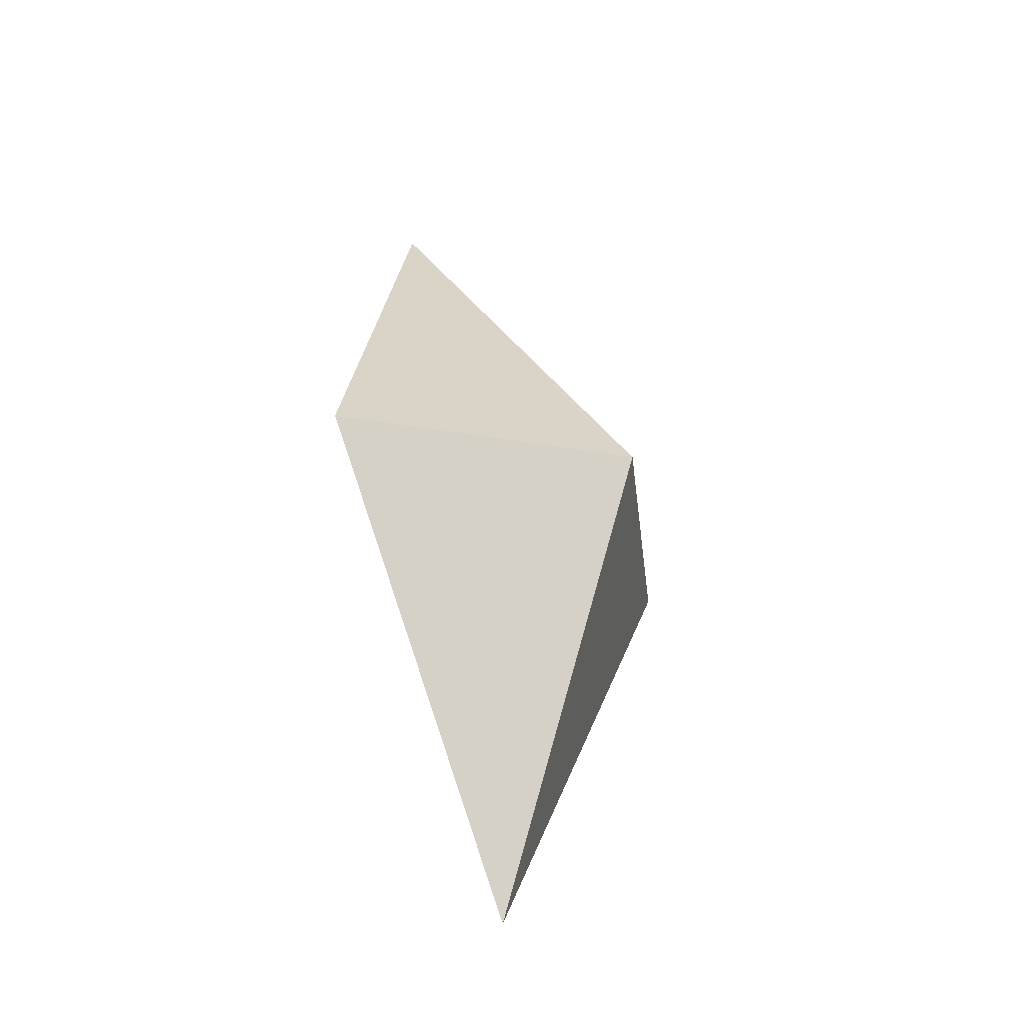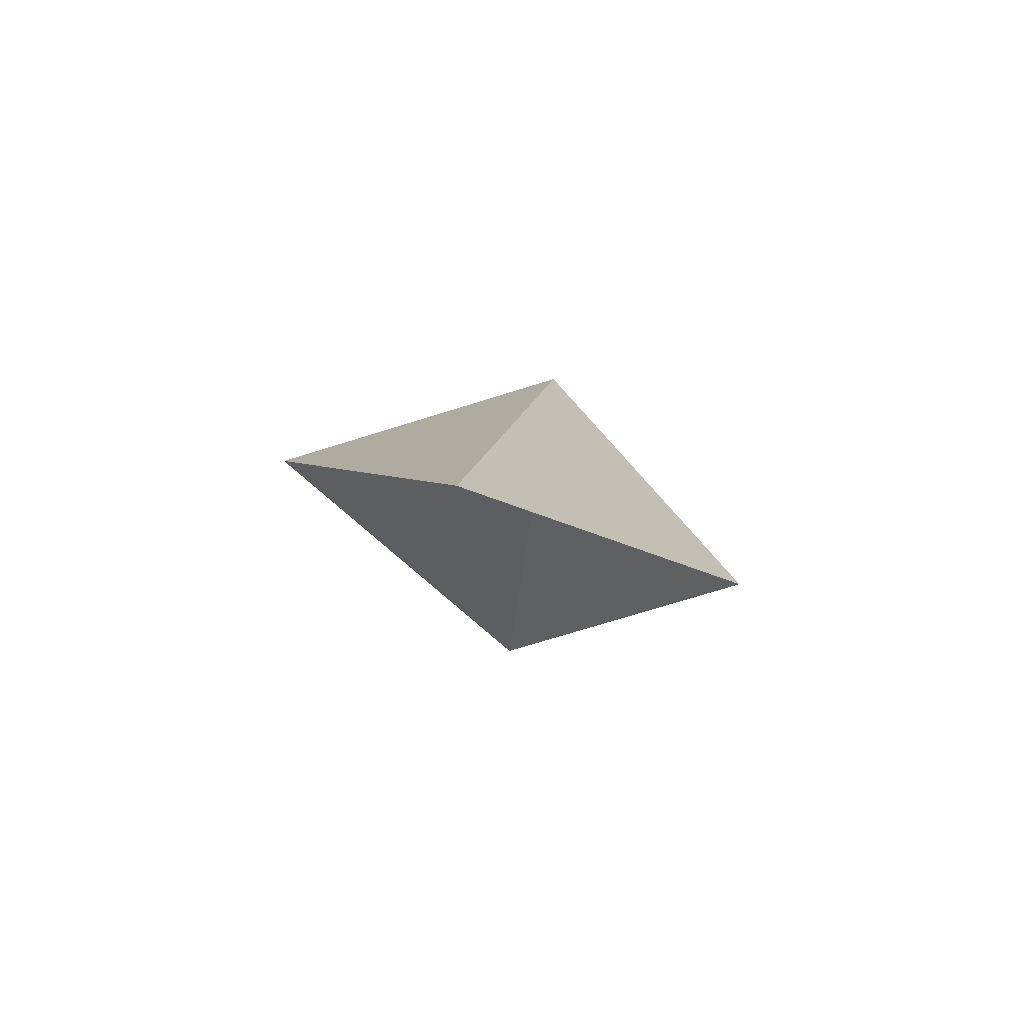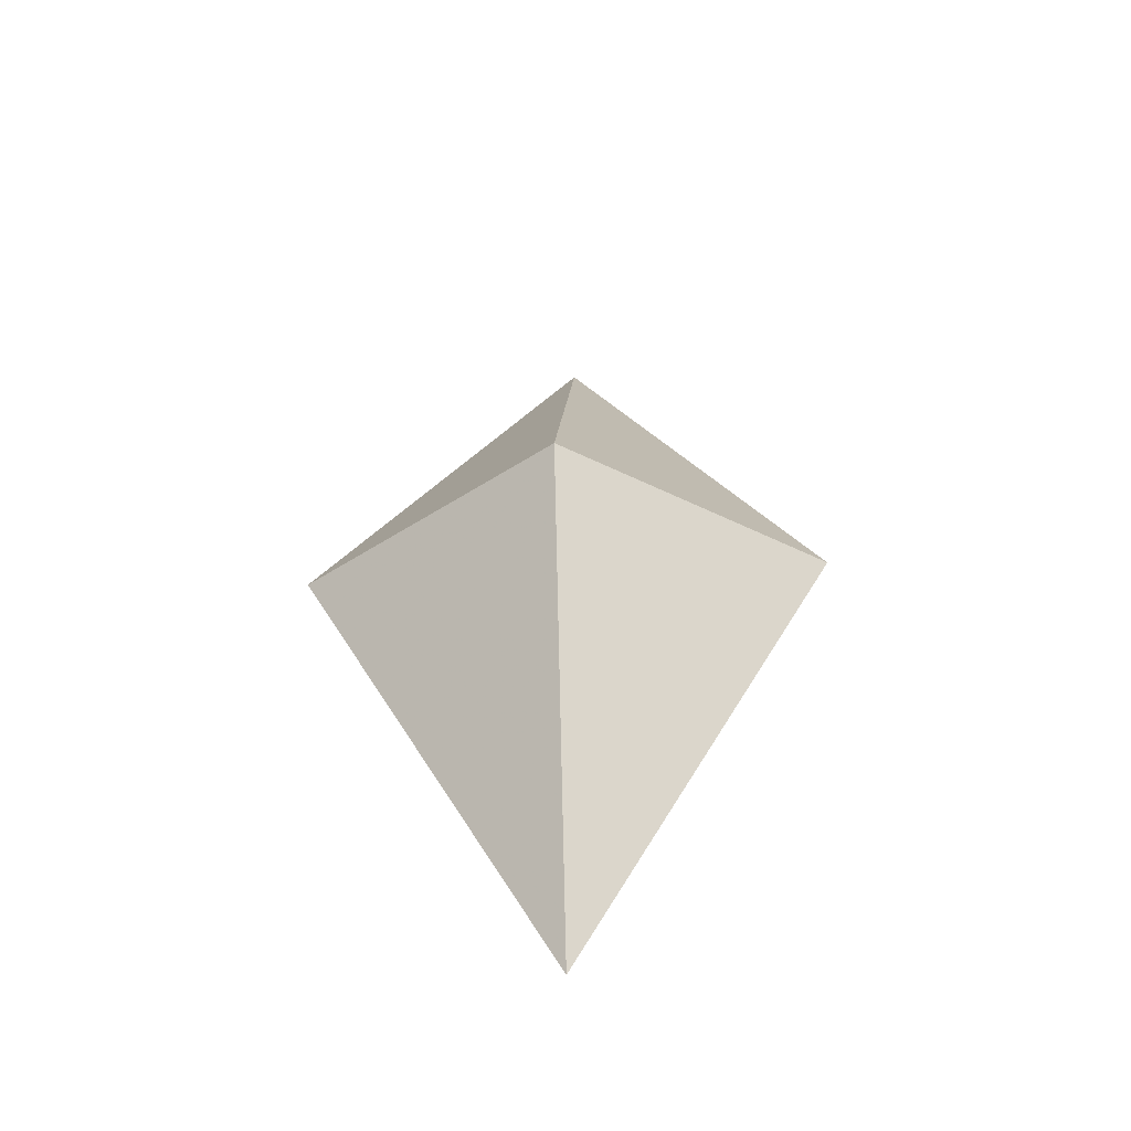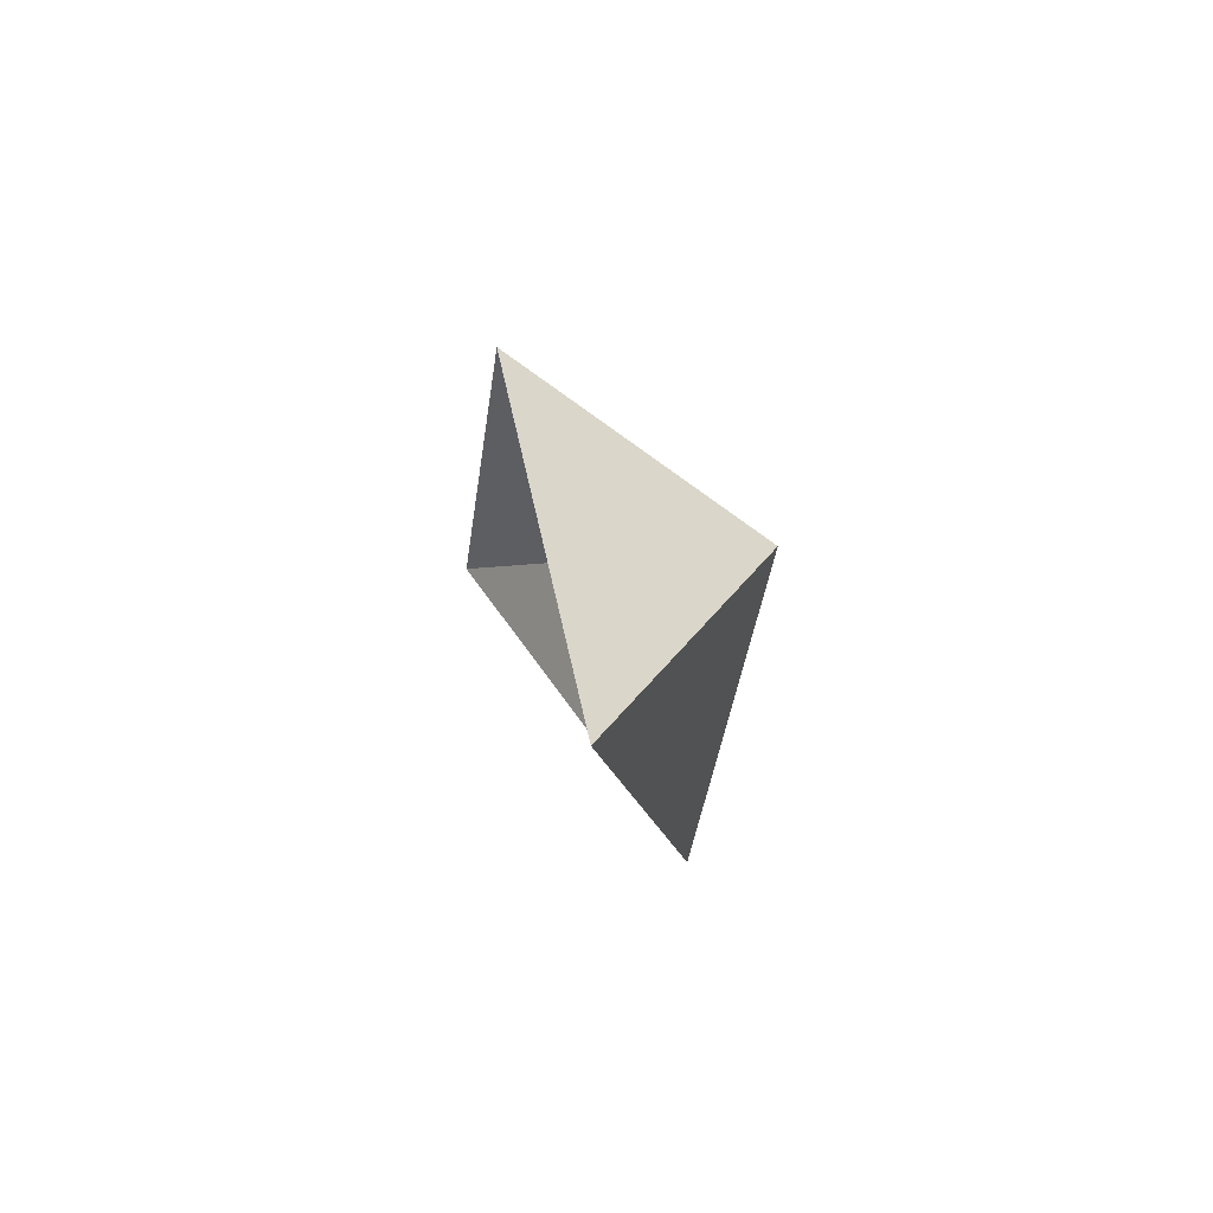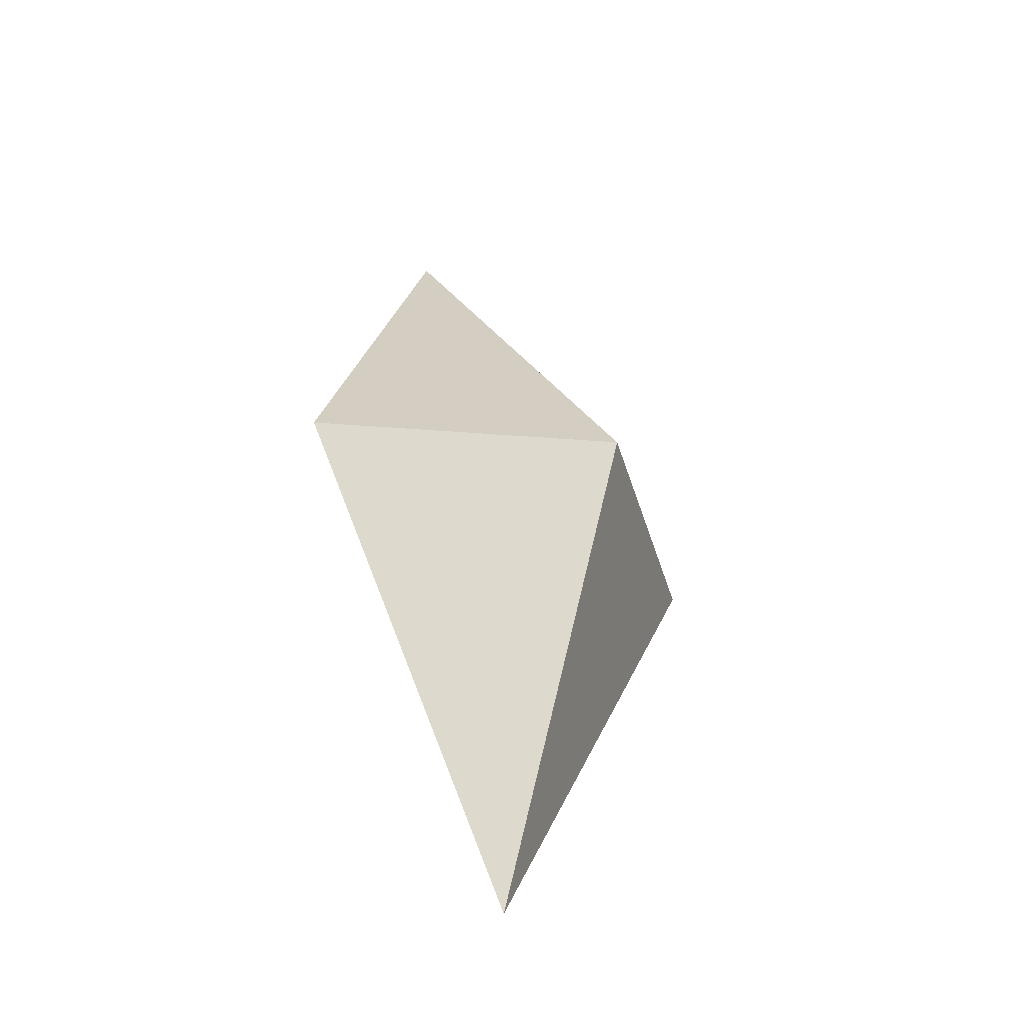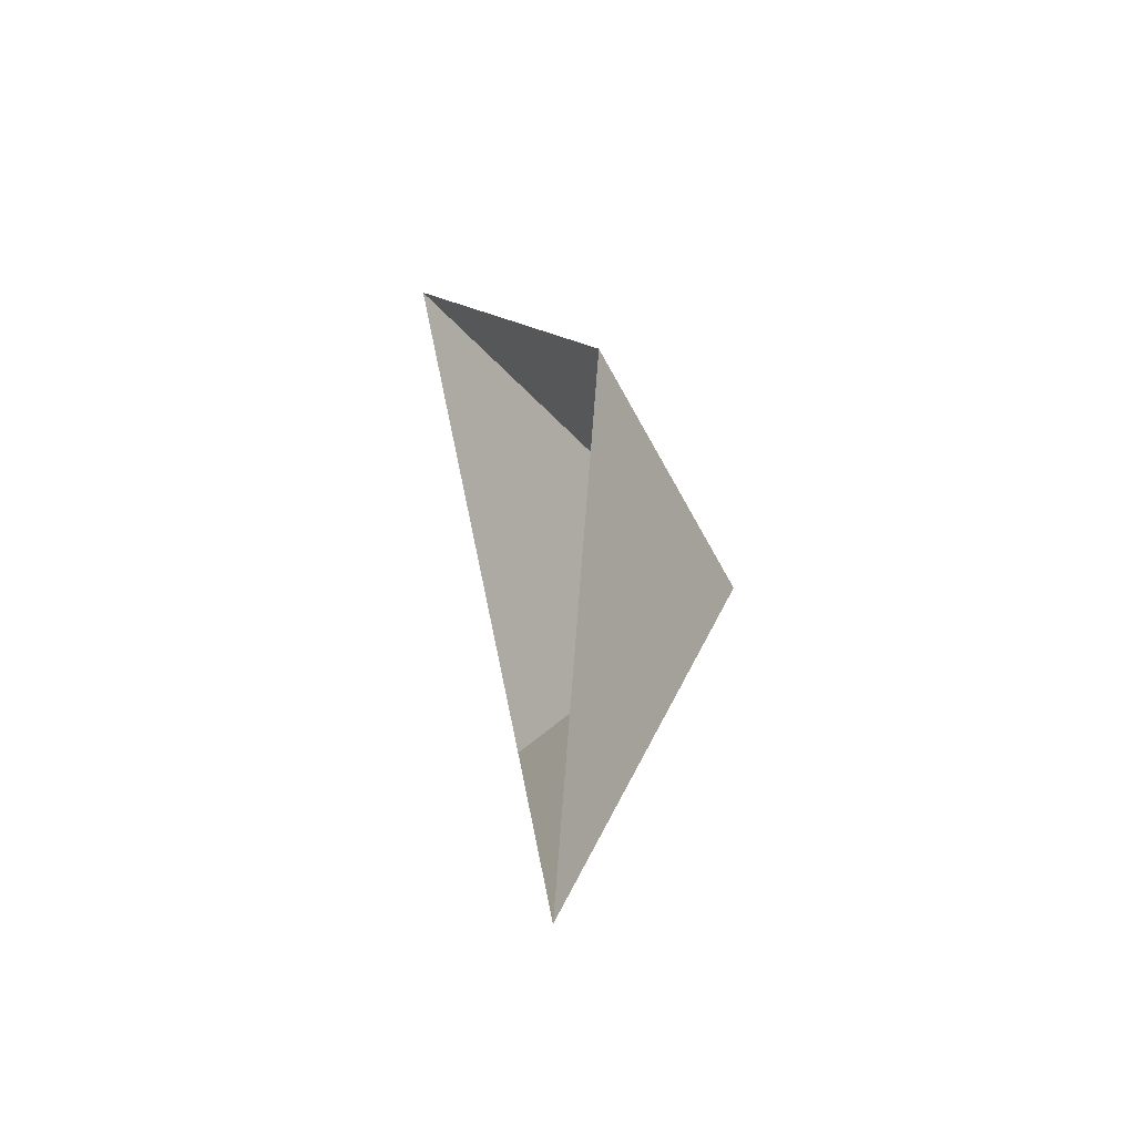
<metadata>
{"format":"obj","ext":"obj","renderer":"f3d","projection":"perspective","resolution":1024,"background":"white","views":[{"elev":-31.5,"azim":-48.9,"up":"+Z"},{"elev":68.4,"azim":-163.8,"up":"+Z"},{"elev":-43.3,"azim":3.6,"up":"+Z"},{"elev":-77.9,"azim":-70.2,"up":"+Z"},{"elev":-35.0,"azim":-40.9,"up":"+Z"},{"elev":-50.8,"azim":-99.0,"up":"+Z"}]}
</metadata>
<code>
v 0 -99.36 0.9
v -0.5 -99.66 0
v 0.5 -99.66 0
v 0 -100 0
v 0 -99.66 -0.9
f 2 1 4
f 4 1 3
f 2 4 5
f 4 3 5

</code>
